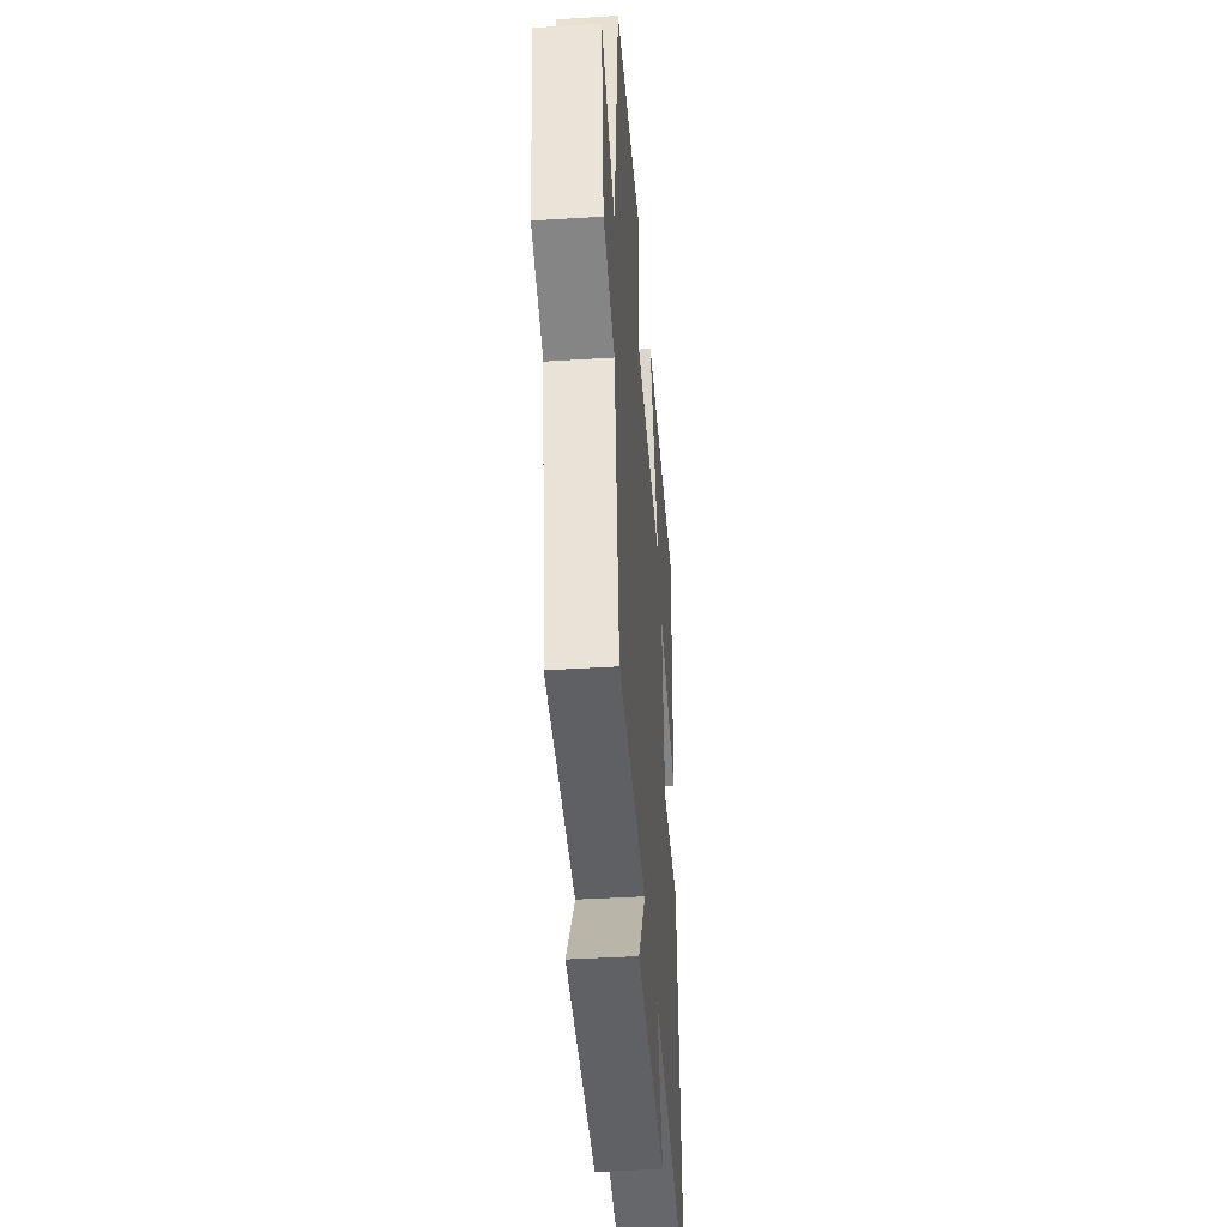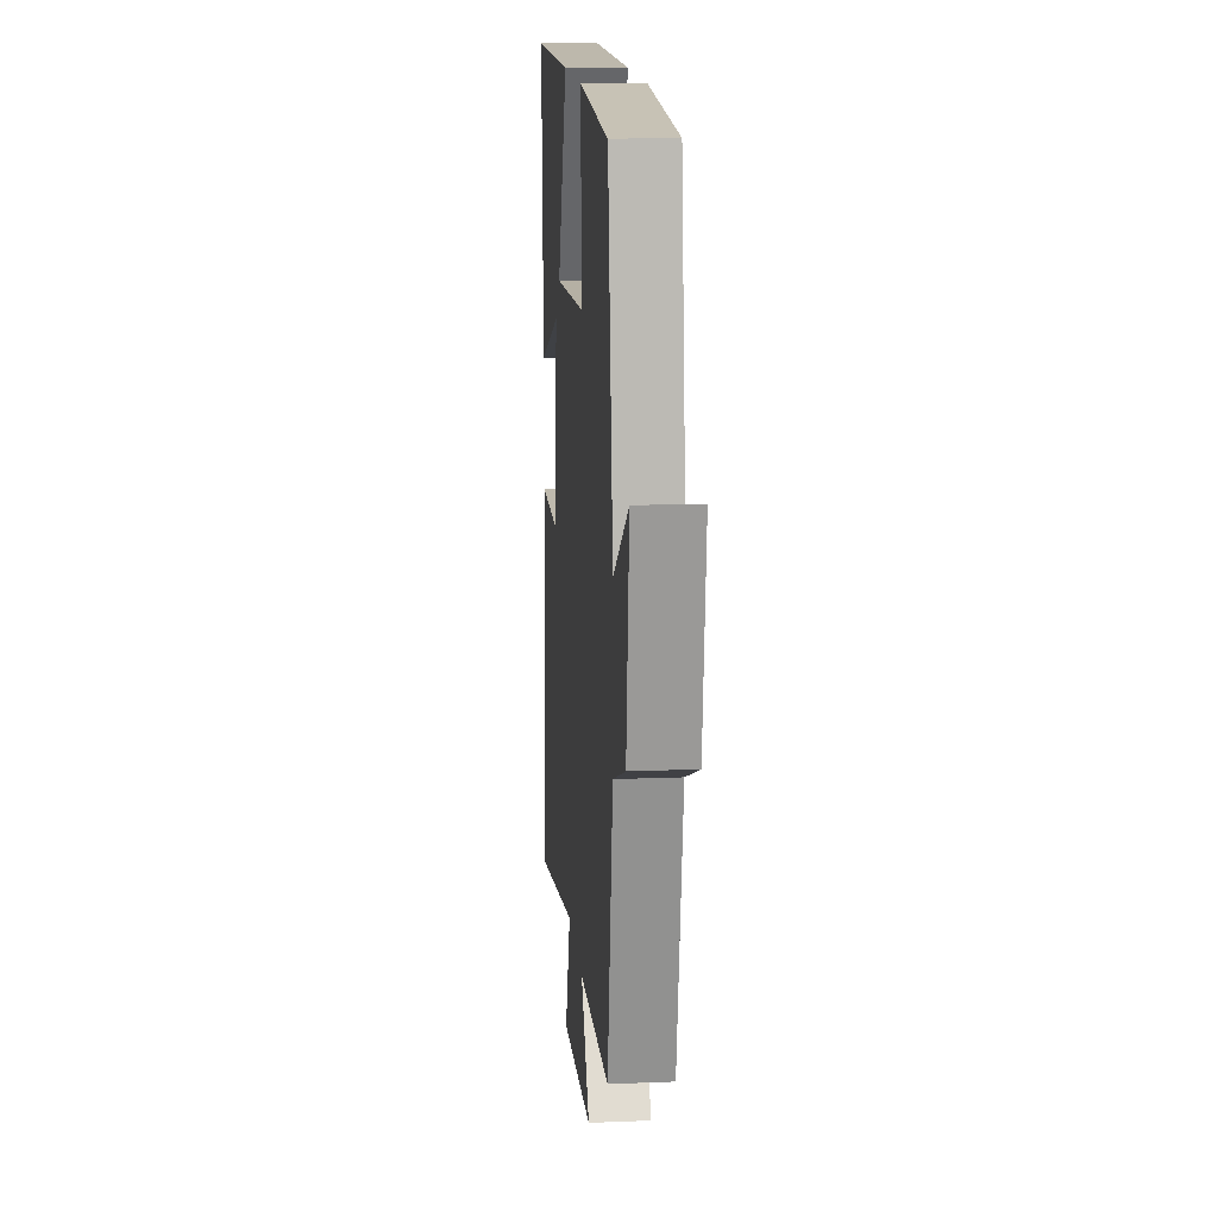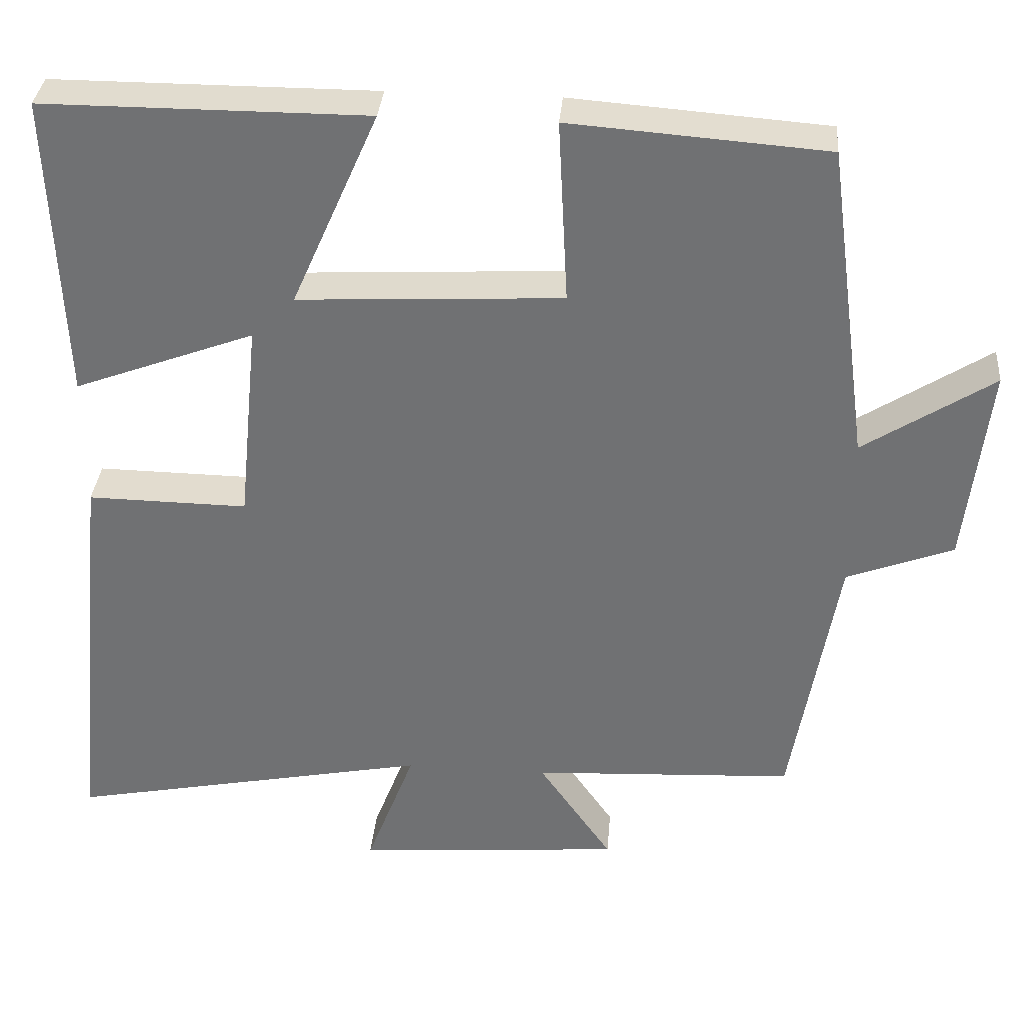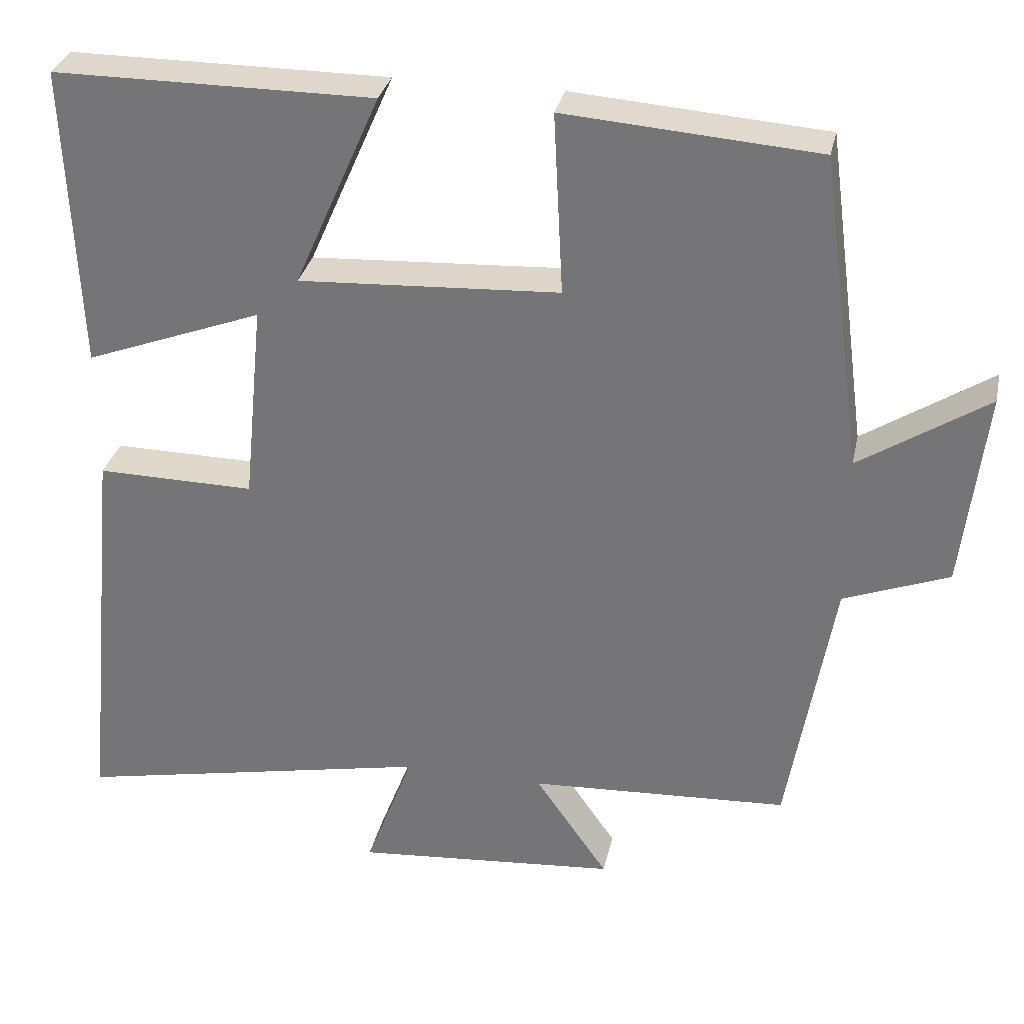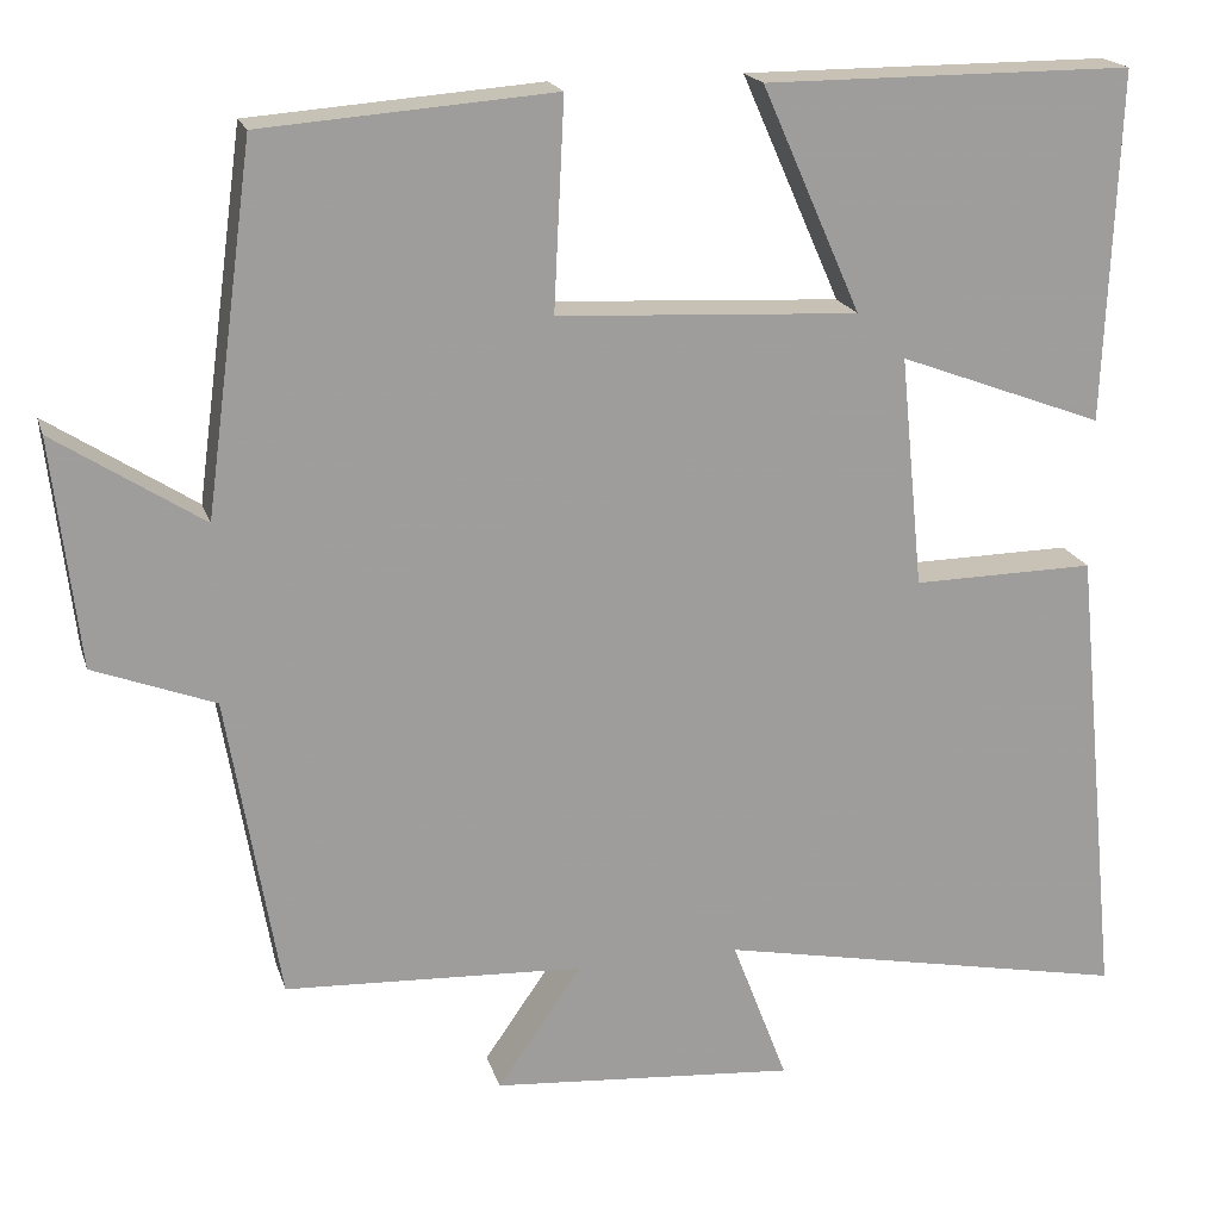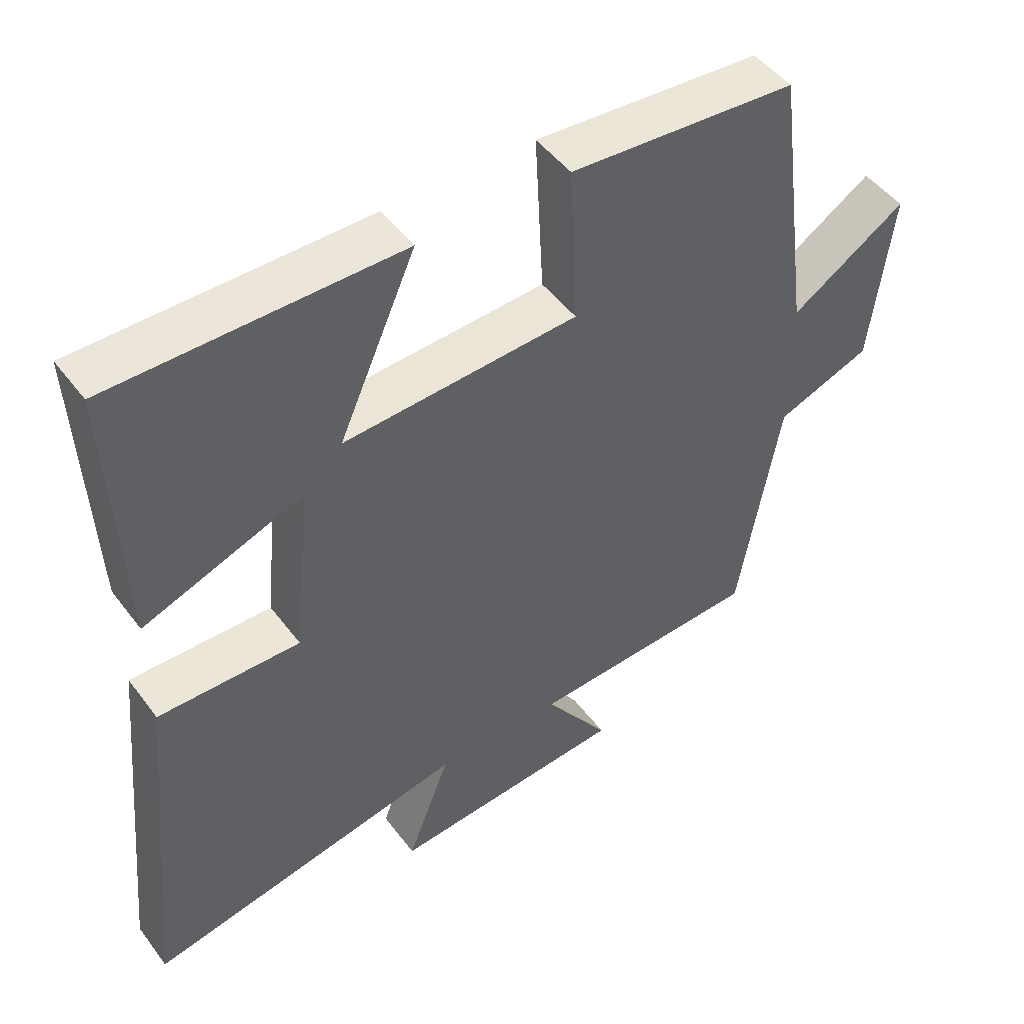
<metadata>
{"format":"obj","ext":"obj","renderer":"f3d","projection":"perspective","resolution":1024,"background":"white","views":[{"elev":-41.1,"azim":-85.6,"up":"+Z"},{"elev":14.7,"azim":-95.0,"up":"+Z"},{"elev":34.3,"azim":-175.2,"up":"+Z"},{"elev":31.3,"azim":-168.0,"up":"+Z"},{"elev":19.0,"azim":-15.1,"up":"+Z"},{"elev":48.4,"azim":144.8,"up":"+Z"}]}
</metadata>
<code>
v -0.441 0.07 -0.483
v -0.5 0.07 -0.137
v -0.637 0.07 -0.085
v -0.667 0.07 0.173
v -0.5 0.07 0.065
v -0.445 0.07 0.475
v -0.116 0.07 0.5
v -0.128 0.07 0.264
v 0.212 0.07 0.246
v 0.1 0.07 0.5
v 0.516 0.07 0.5
v 0.5 0.07 0.105
v 0.268 0.07 0.192
v 0.294 0.07 -0.07
v 0.5 0.07 -0.067
v 0.552 0.07 -0.593
v 0.083 0.07 -0.5
v 0.146 0.07 -0.665
v -0.198 0.07 -0.637
v -0.103 0.07 -0.5
v -0.441 0 -0.483
v -0.5 0 -0.137
v -0.637 0 -0.085
v -0.667 0 0.173
v -0.5 0 0.065
v -0.445 0 0.475
v -0.116 0 0.5
v -0.128 0 0.264
v 0.212 0 0.246
v 0.1 0 0.5
v 0.516 0 0.5
v 0.5 0 0.105
v 0.268 0 0.192
v 0.294 0 -0.07
v 0.5 0 -0.067
v 0.552 0 -0.593
v 0.083 0 -0.5
v 0.146 0 -0.665
v -0.198 0 -0.637
v -0.103 0 -0.5
f 17 18 19 20
f 17 20 1 2
f 14 15 16 17
f 13 14 17 2
f 10 11 12 13
f 9 10 13
f 8 9 13 2
f 5 6 7 8
f 5 8 2 3
f 3 4 5
f 40 39 38 37
f 22 21 40 37
f 37 36 35 34
f 22 37 34 33
f 33 32 31 30
f 33 30 29
f 22 33 29 28
f 28 27 26 25
f 23 22 28 25
f 25 24 23
f 1 21 22 2
f 2 22 23 3
f 3 23 24 4
f 4 24 25 5
f 5 25 26 6
f 6 26 27 7
f 7 27 28 8
f 8 28 29 9
f 9 29 30 10
f 10 30 31 11
f 11 31 32 12
f 12 32 33 13
f 13 33 34 14
f 14 34 35 15
f 15 35 36 16
f 16 36 37 17
f 17 37 38 18
f 18 38 39 19
f 19 39 40 20
f 20 40 21 1

</code>
